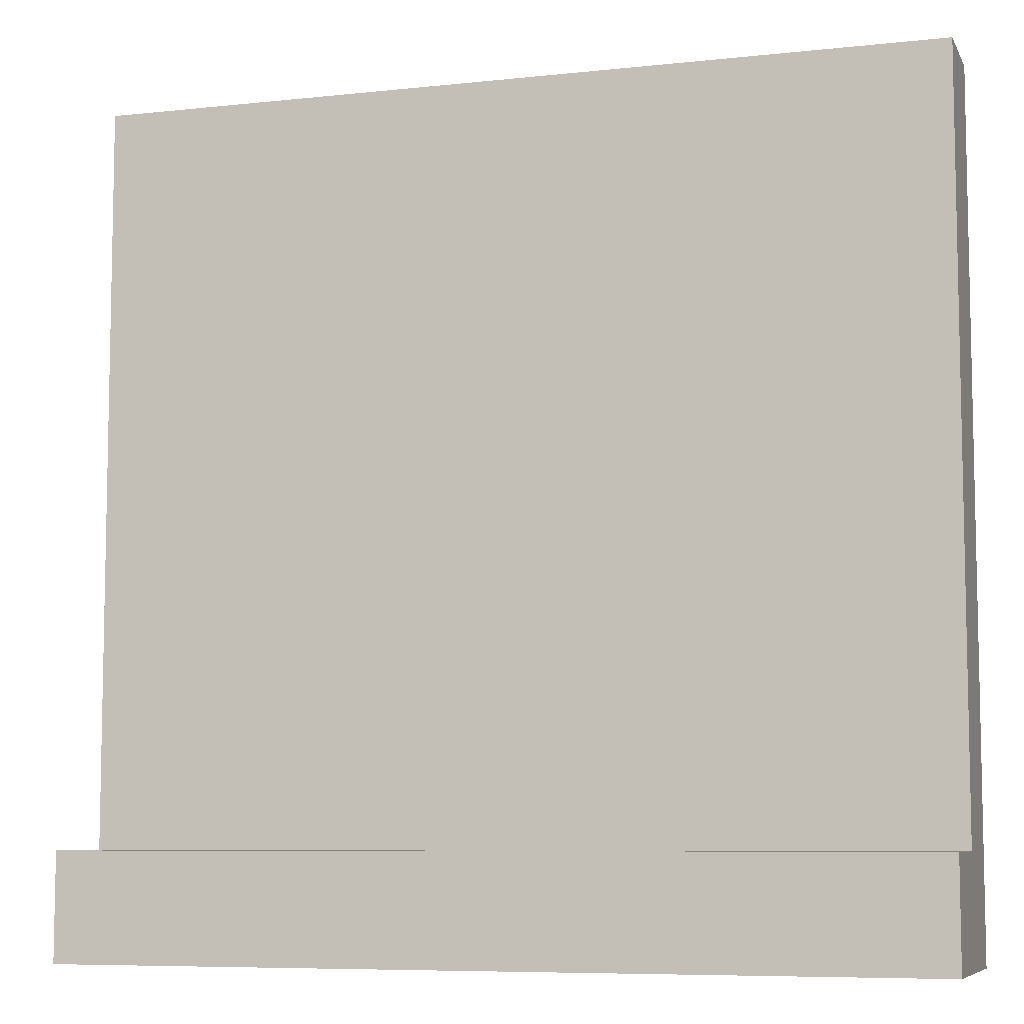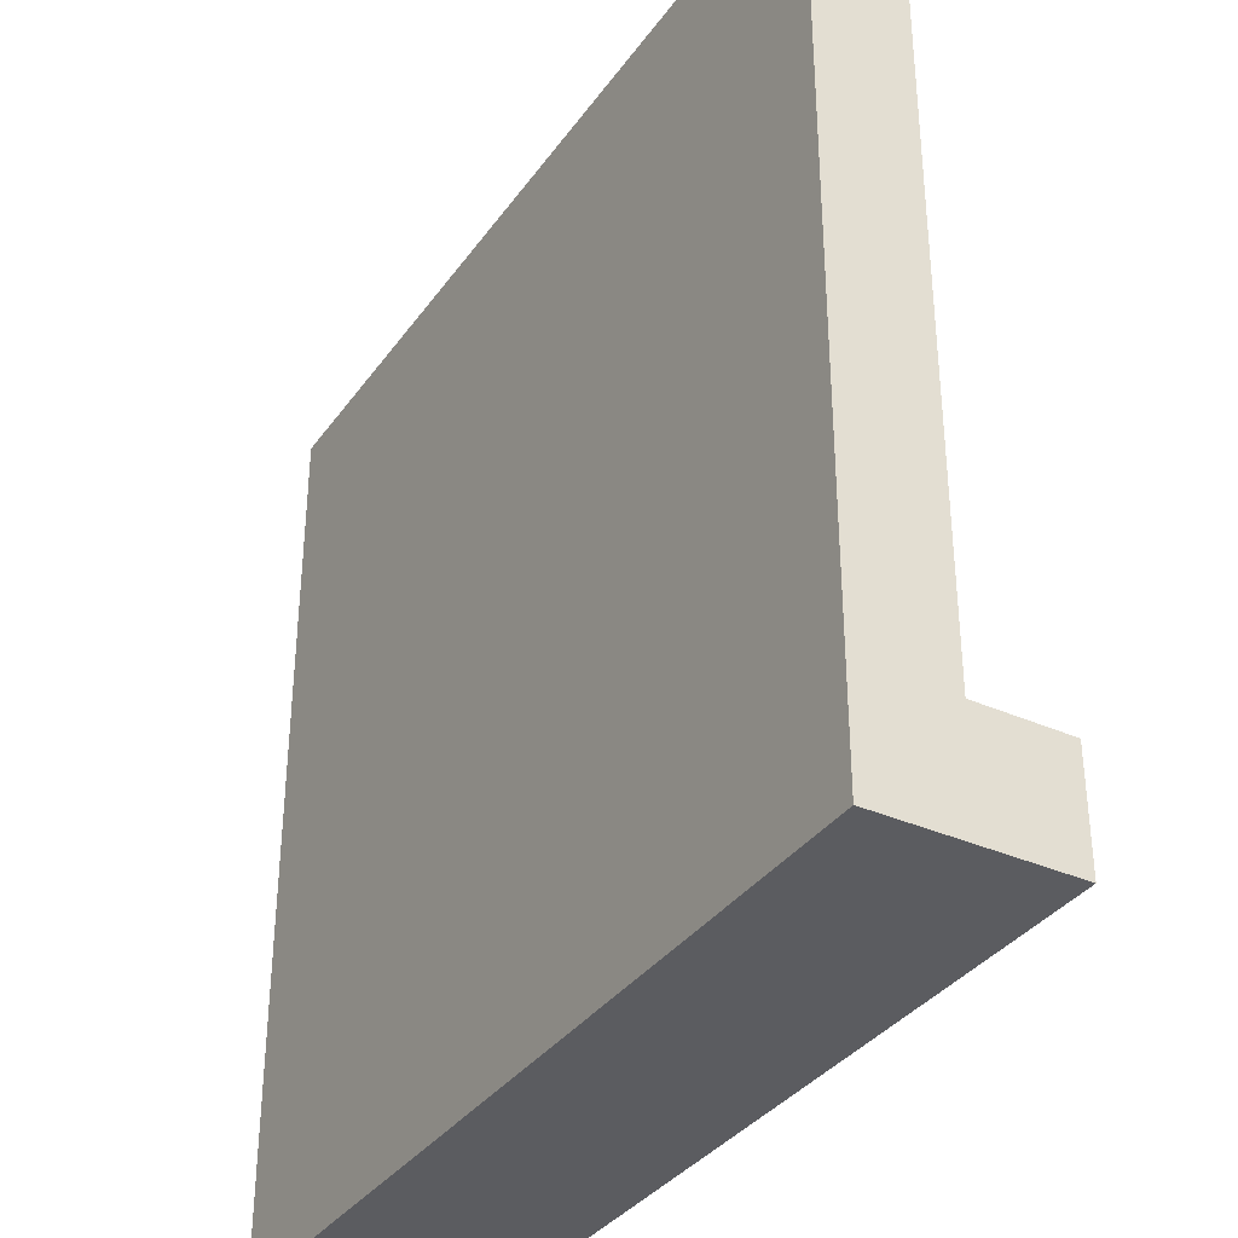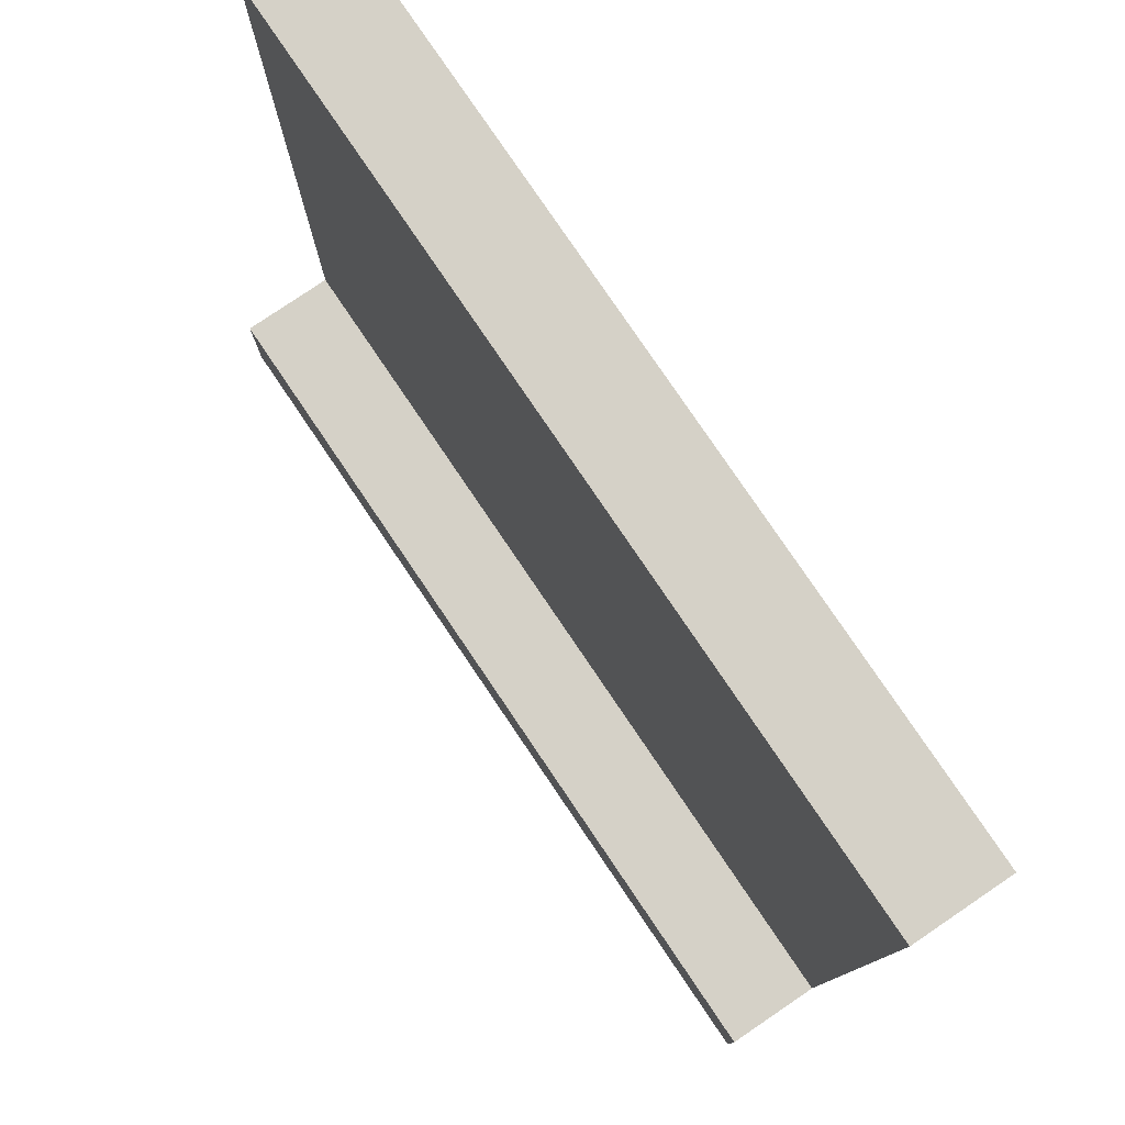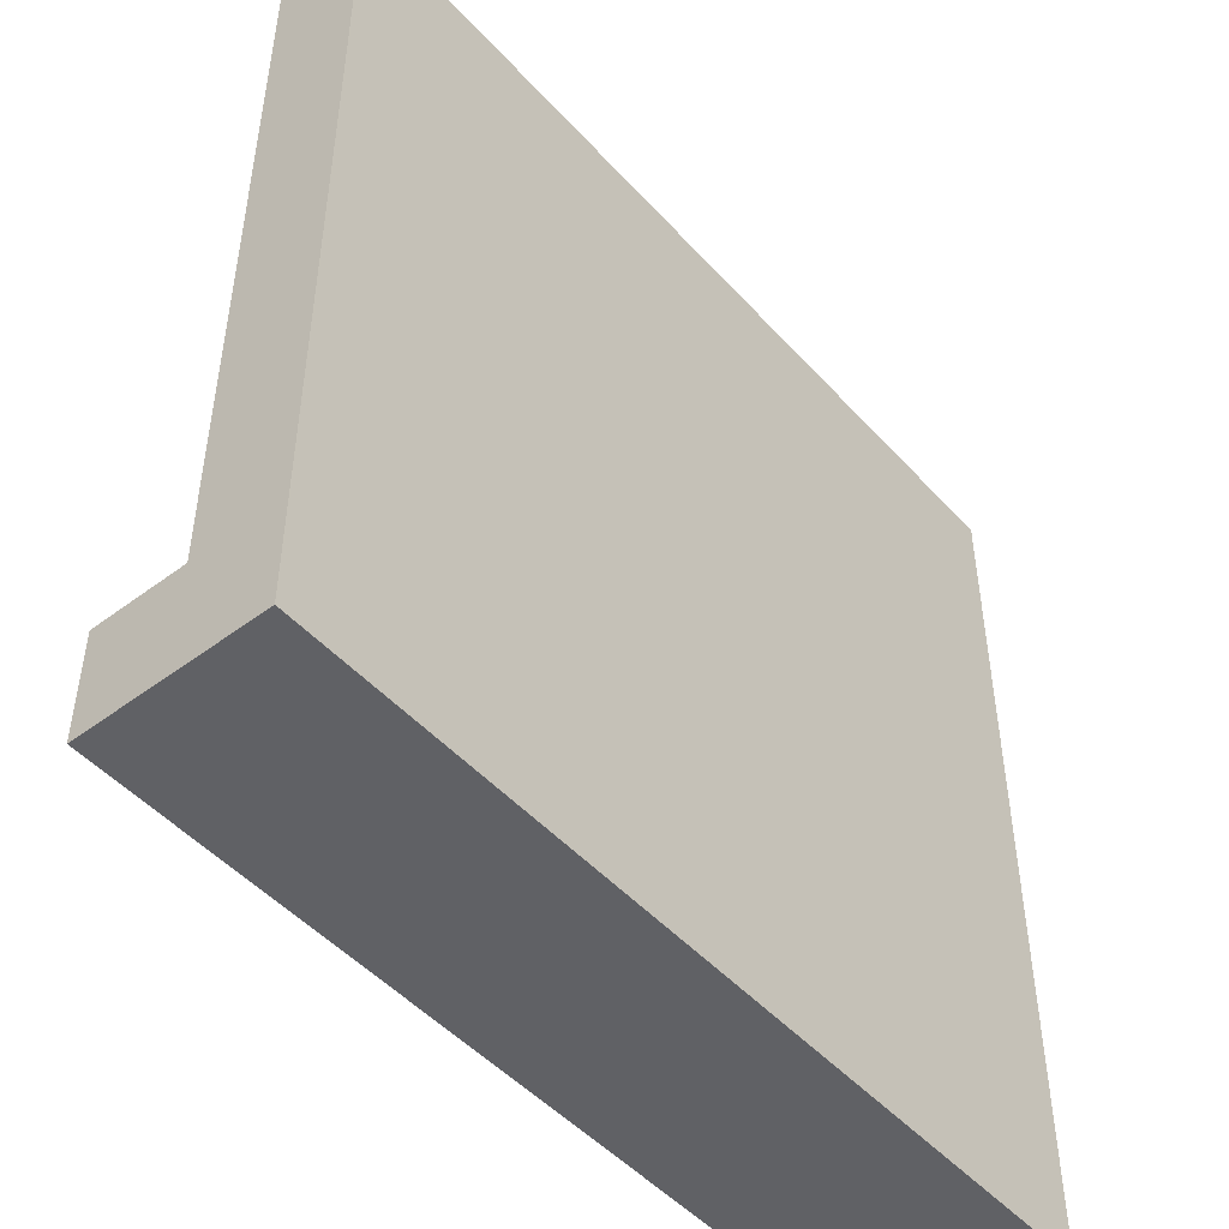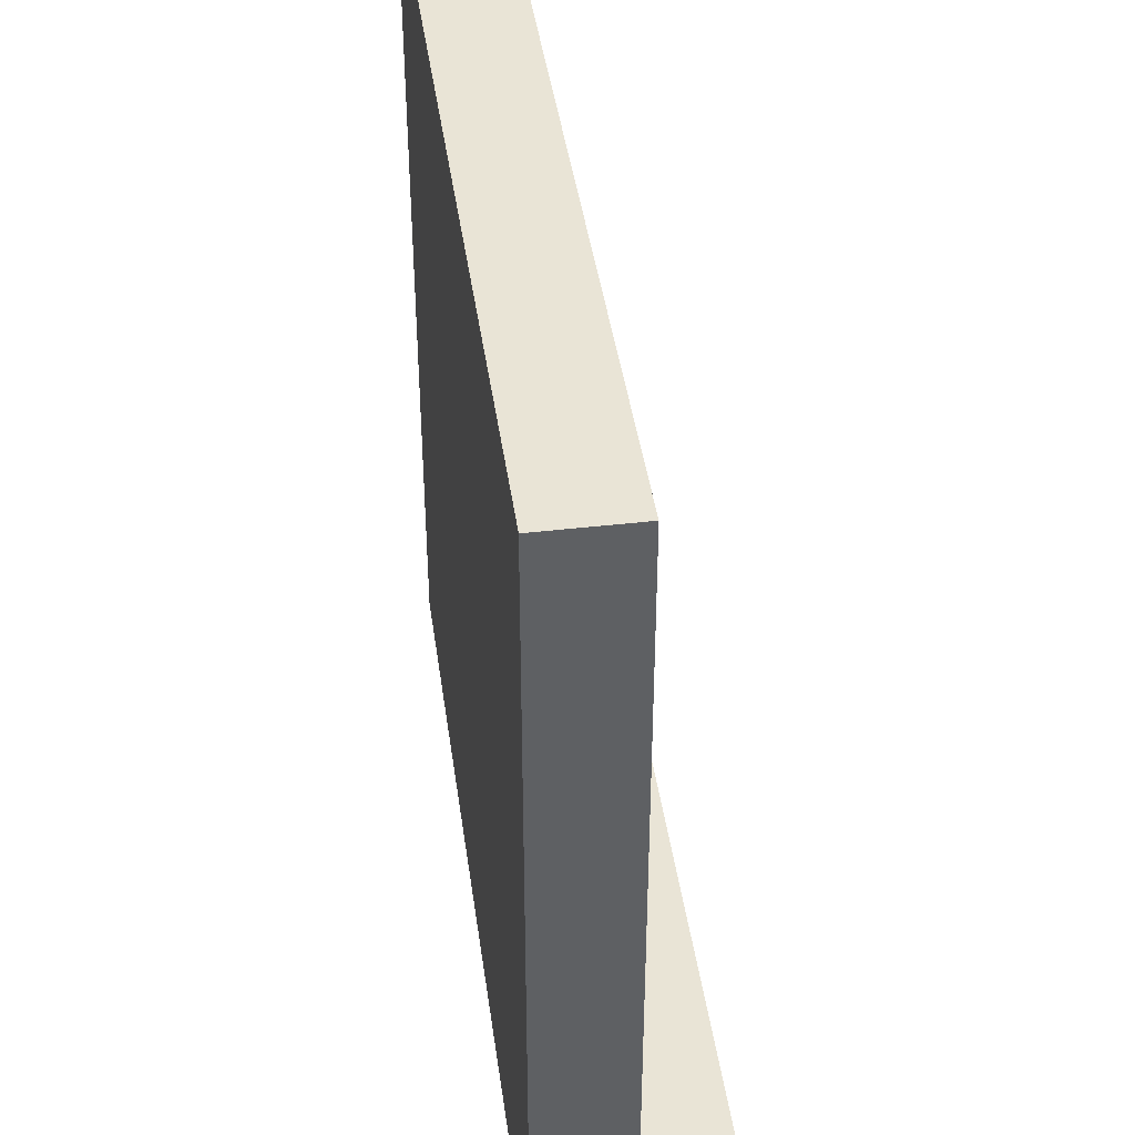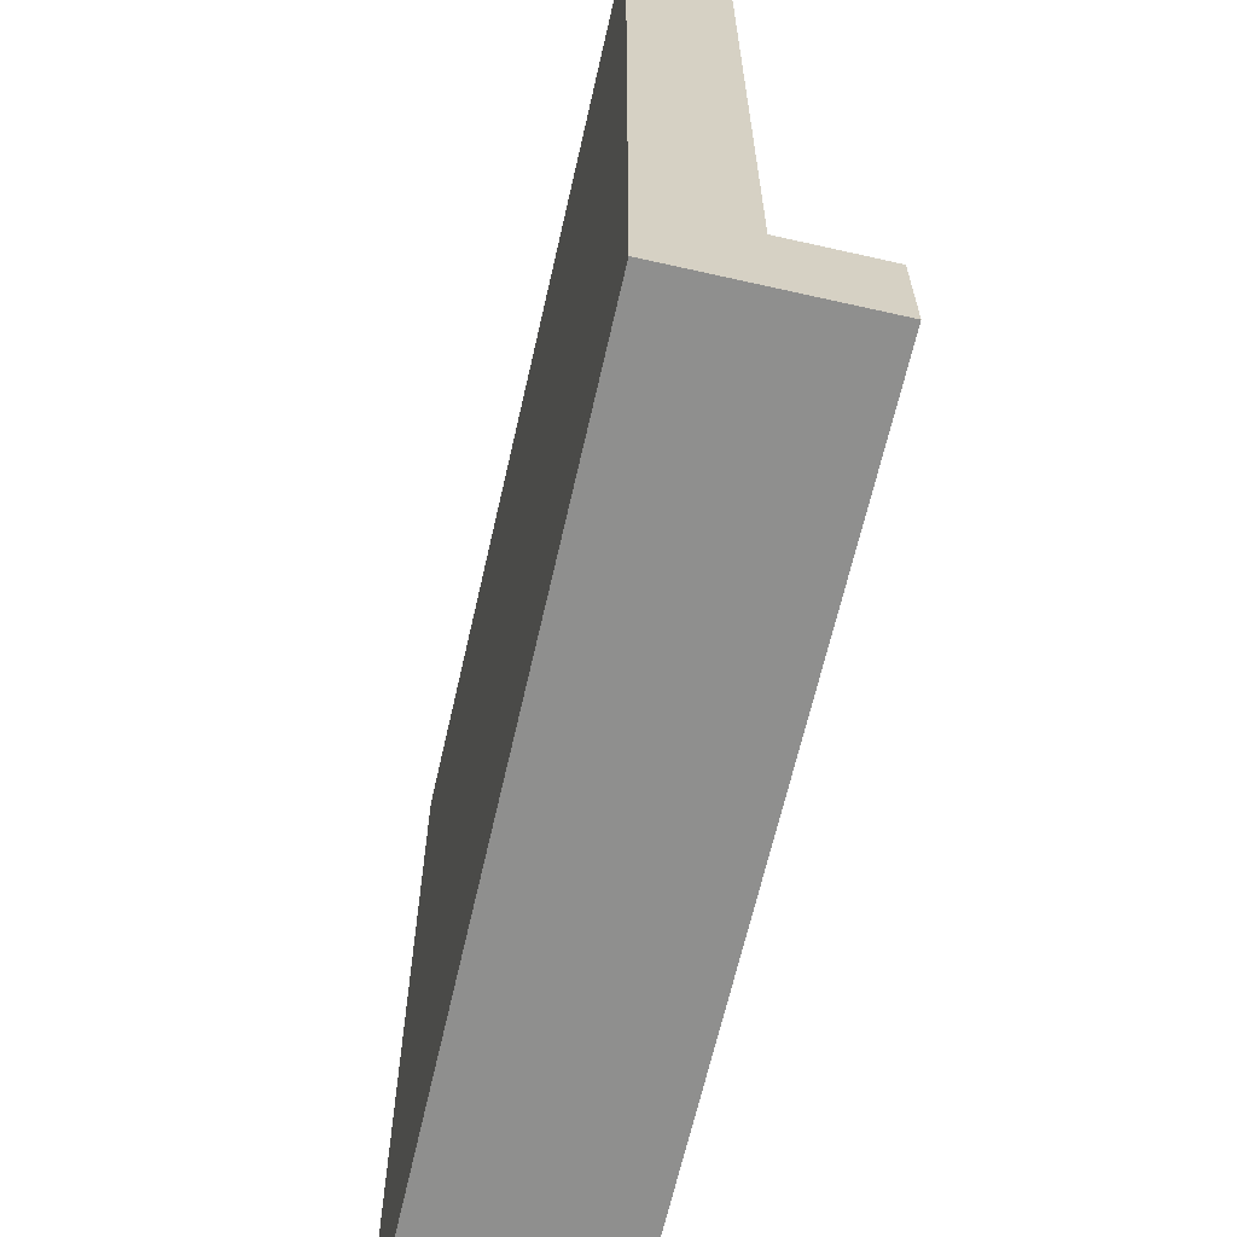
<metadata>
{"format":"obj","ext":"obj","renderer":"f3d","projection":"perspective","resolution":1024,"background":"white","views":[{"elev":-7.5,"azim":-162.8,"up":"+Z"},{"elev":-35.2,"azim":59.4,"up":"+Z"},{"elev":78.9,"azim":-124.1,"up":"+Z"},{"elev":-48.5,"azim":-50.1,"up":"+Z"},{"elev":42.4,"azim":82.1,"up":"+Z"},{"elev":-65.2,"azim":77.2,"up":"+Z"}]}
</metadata>
<code>
o modularBuildings_009
v 1 0 -0
v 0 0 0
v -0 0 -1
v 1 0 -1
v 1 0.1062 -0
v 0 0.1062 0
v 1 0.2125 -1
v 1 0.2125 -0.875
v 1 0.1062 -0.875
v -0 0.2125 -1
v -0 0.1062 -0.875
v -0 0.2125 -0.875
f 2 4 1
f 5 2 1
f 7 8 9
f 10 4 3
f 11 10 3
f 11 5 9
f 12 9 8
f 12 7 10
f 2 3 4
f 5 6 2
f 5 1 9
f 1 4 9
f 4 7 9
f 10 7 4
f 3 2 11
f 2 6 11
f 11 12 10
f 11 6 5
f 12 11 9
f 12 8 7

</code>
